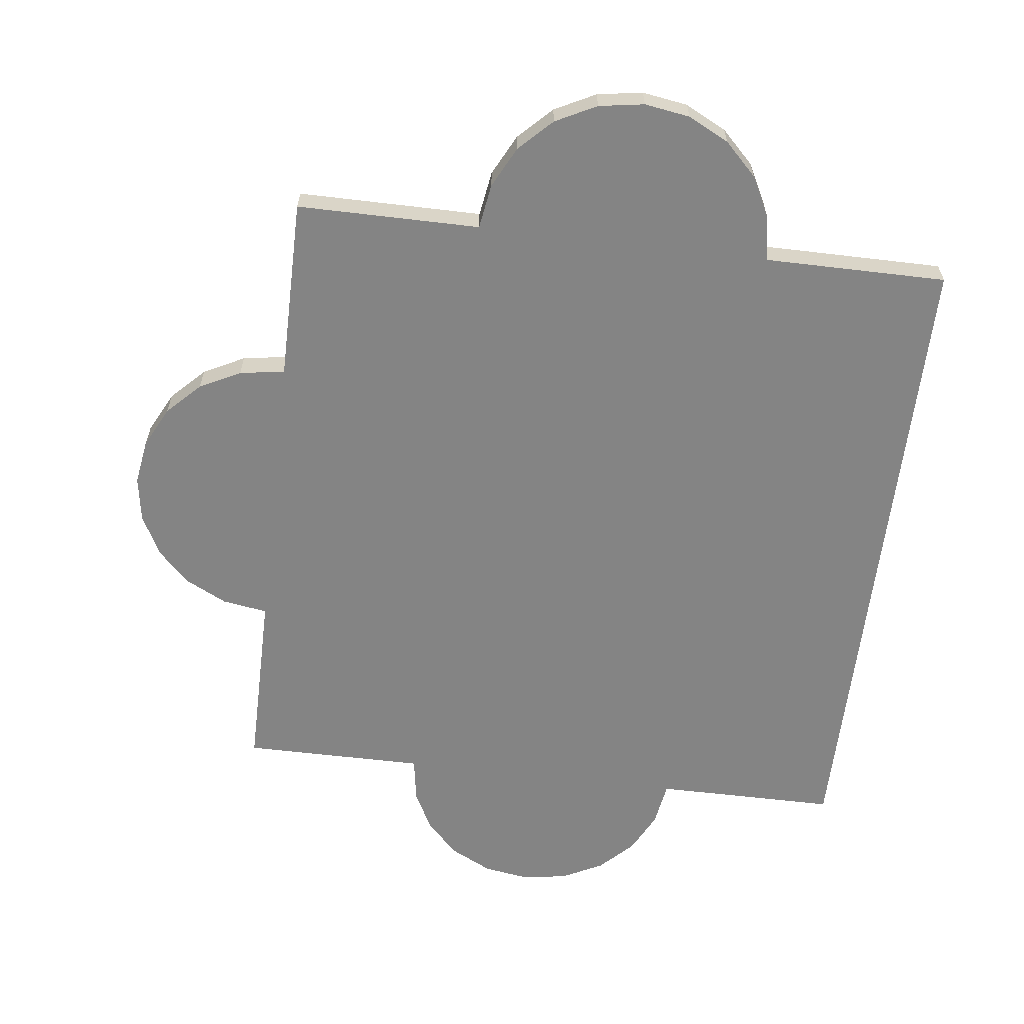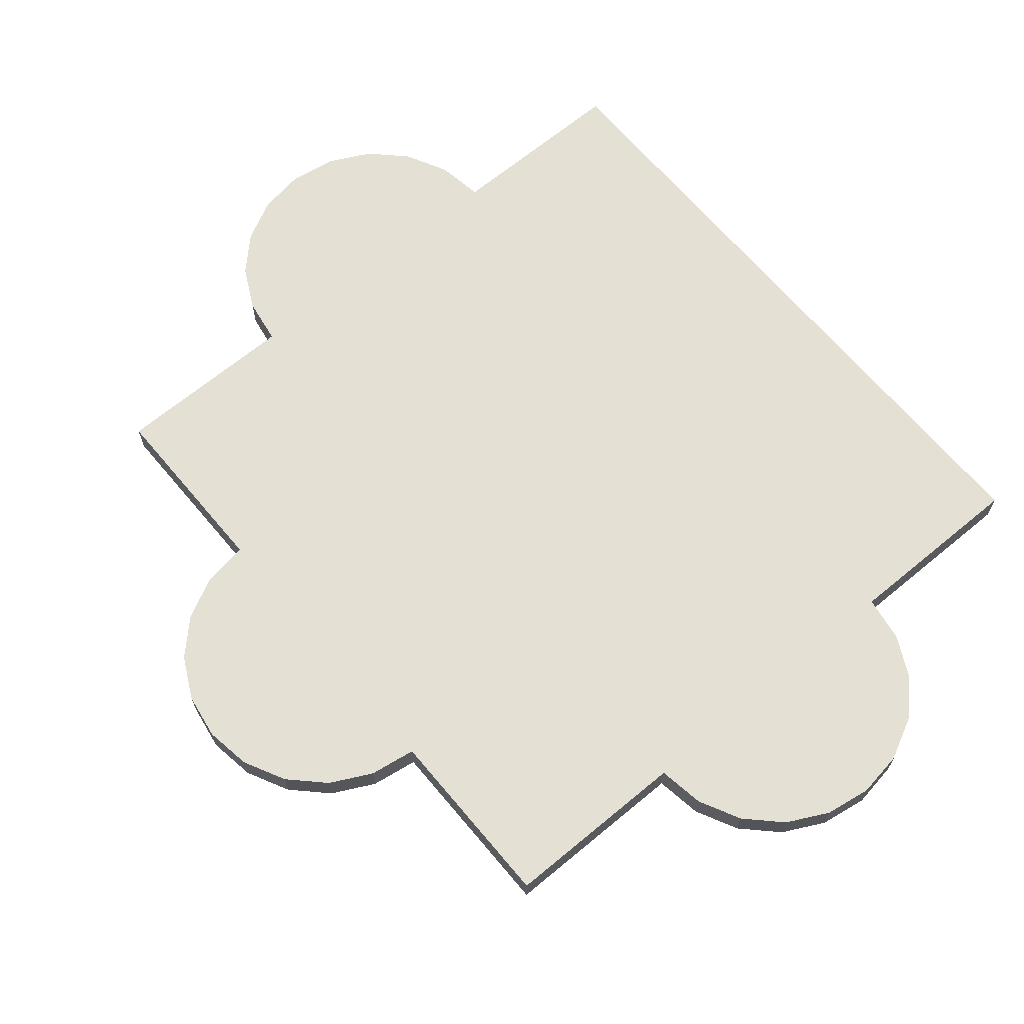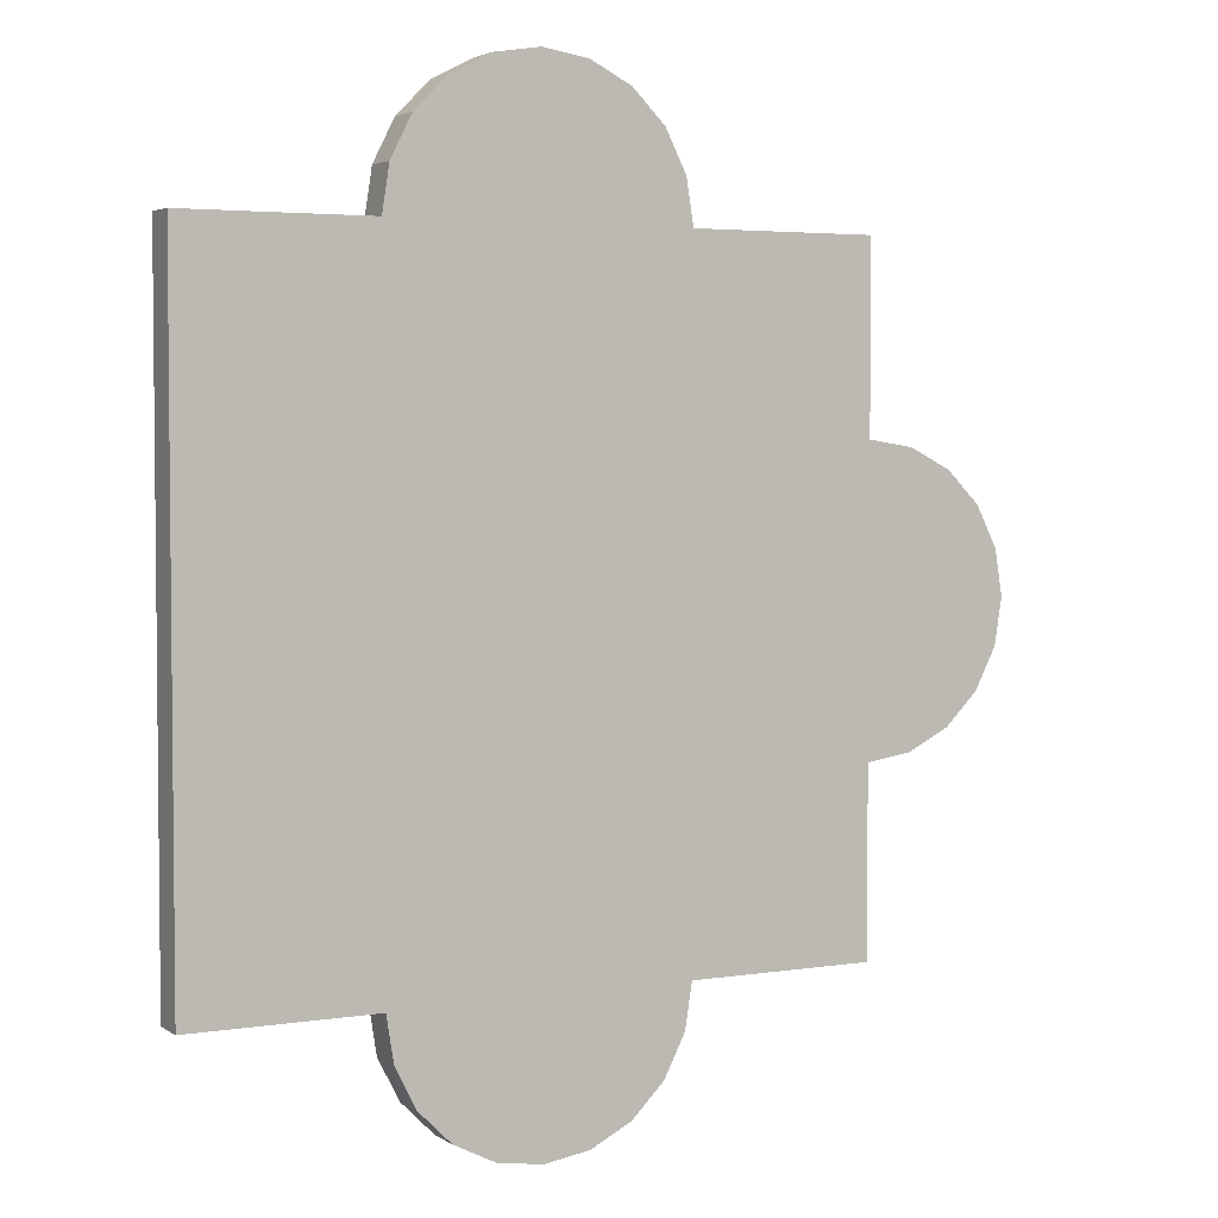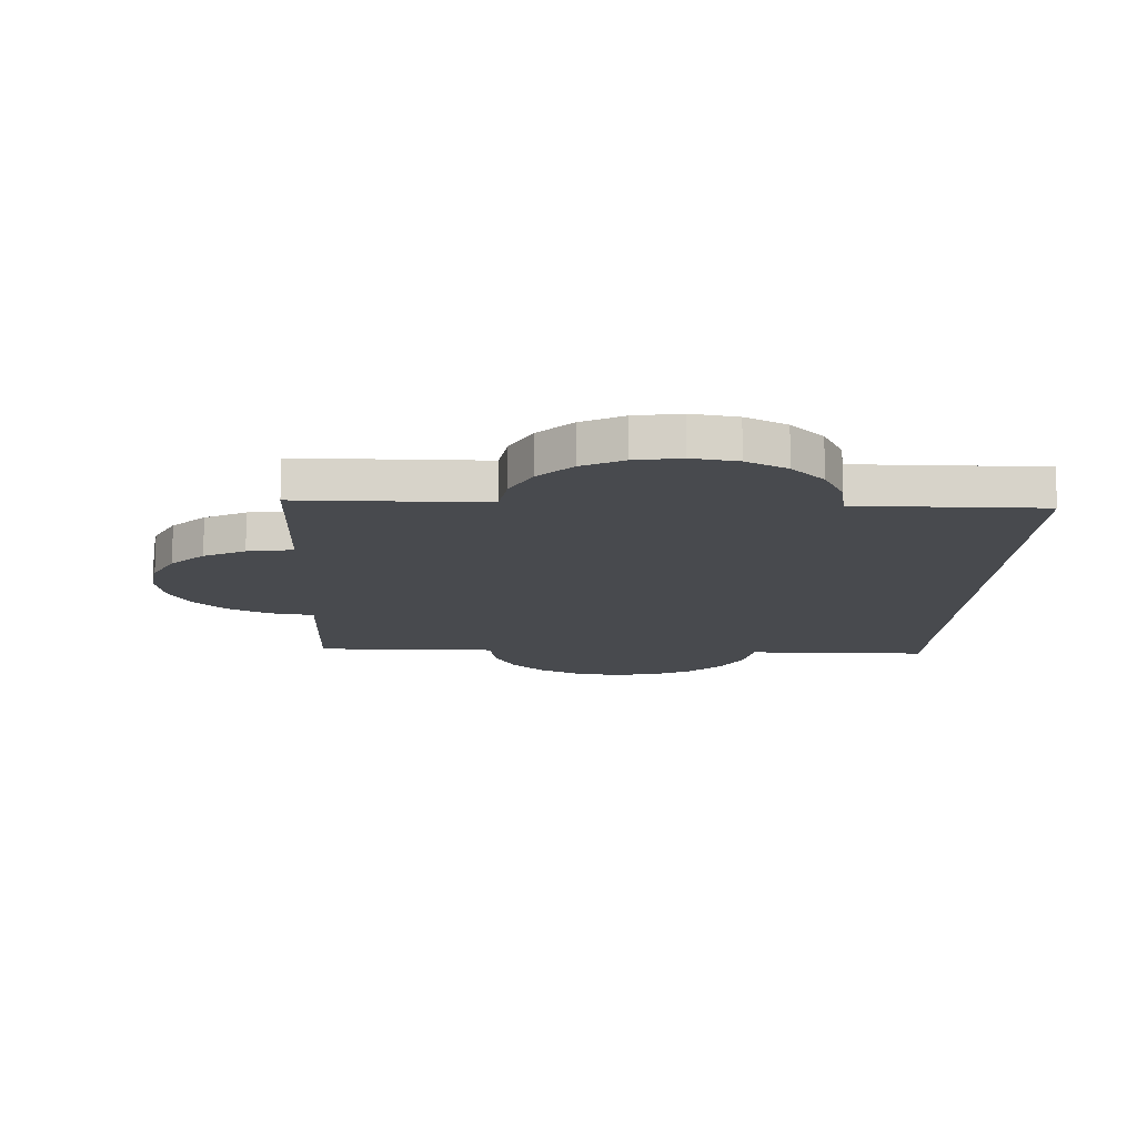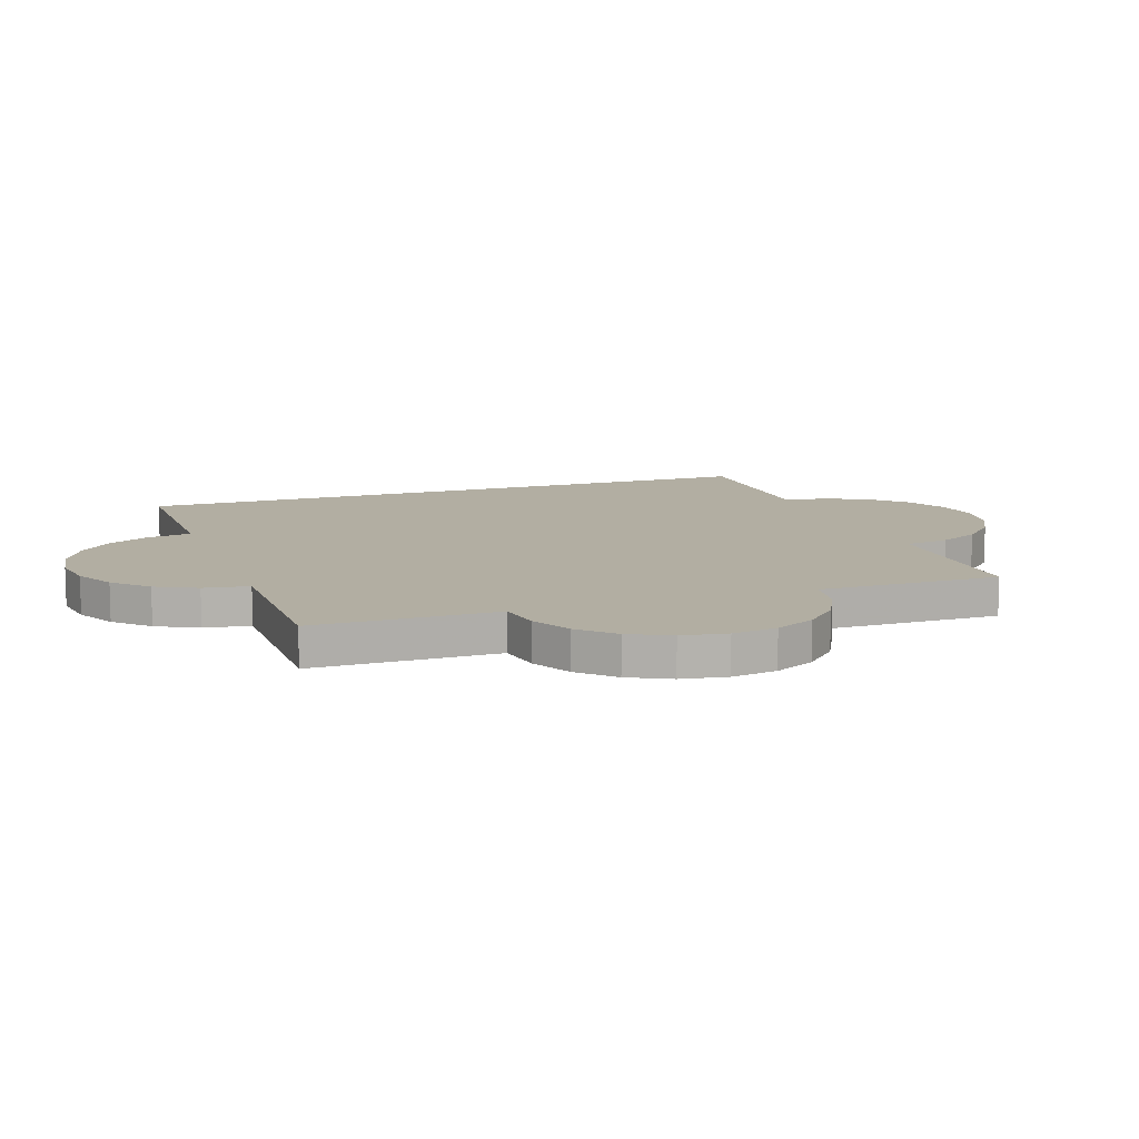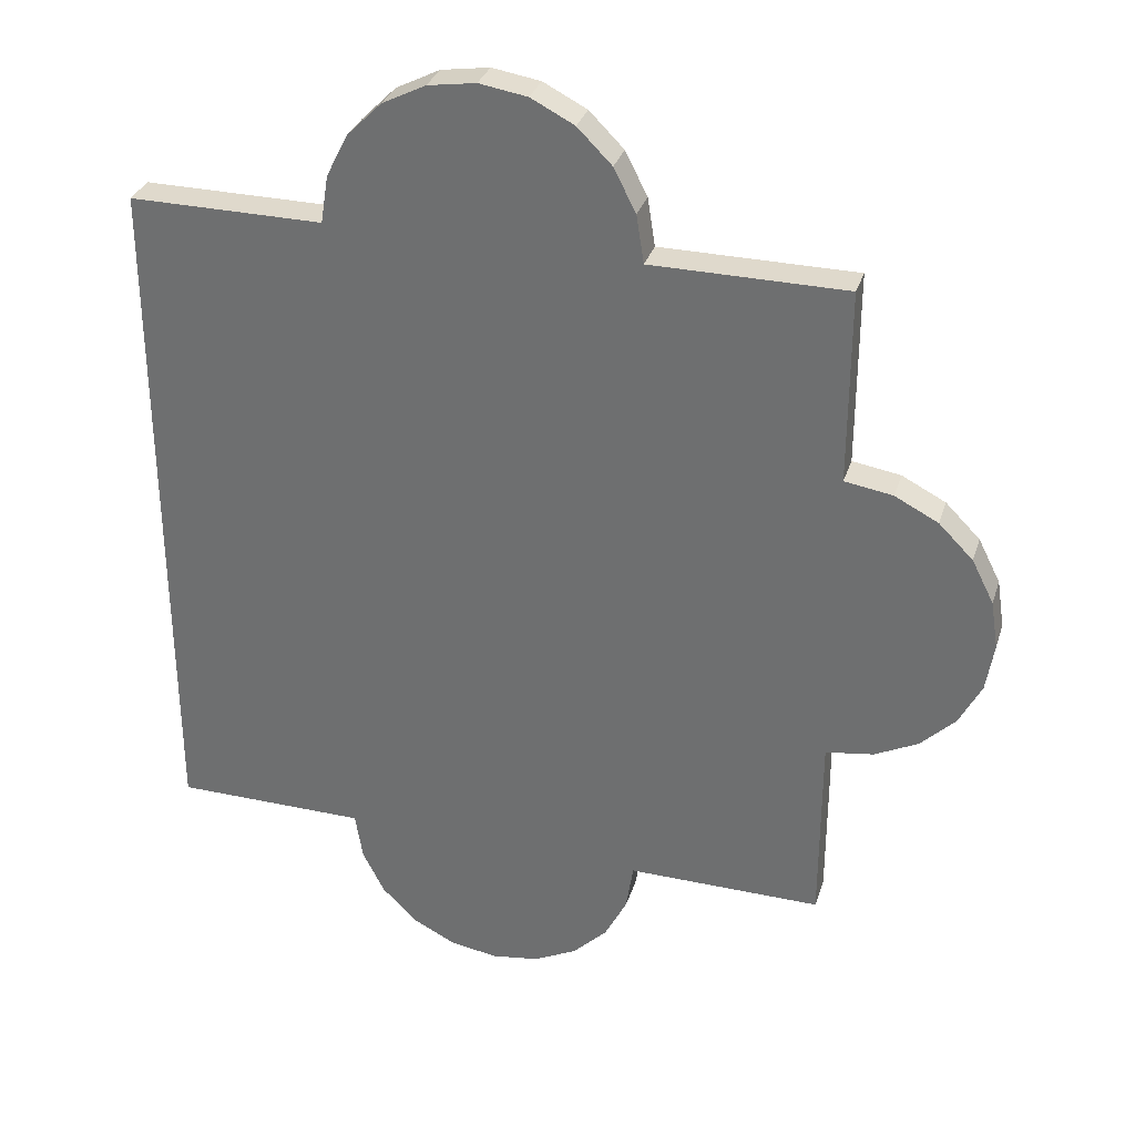
<metadata>
{"format":"obj","ext":"obj","renderer":"f3d","projection":"perspective","resolution":1024,"background":"white","views":[{"elev":-61.4,"azim":173.1,"up":"+Z"},{"elev":66.1,"azim":140.1,"up":"+Z"},{"elev":3.7,"azim":-27.8,"up":"+Y"},{"elev":-12.8,"azim":177.6,"up":"+Z"},{"elev":10.7,"azim":70.7,"up":"+Z"},{"elev":32.3,"azim":16.6,"up":"+Y"}]}
</metadata>
<code>
o obj_0
v 17.76 		-77.35 		4.793e-15
v 18.65 		-78.24 		4.793e-15
v 18.65 		-78.24 		1
v 17.76 		-77.35 		1
v 19.76 		-78.8 		4.672e-15
v 19.76 		-78.8 		1
v 21 		-79 		4.441e-15
v 21 		-79 		1
v 22.24 		-78.8 		4.123e-15
v 22.24 		-78.8 		1
v 23.35 		-78.24 		3.749e-15
v 23.35 		-78.24 		1
v 24.24 		-77.35 		3.356e-15
v 24.24 		-77.35 		1
v 24.8 		-76.24 		2.983e-15
v 24.8 		-76.24 		1
v 25 		-75 		2.665e-15
v 25 		-75 		1
v 12 		-57 		1
v 12 		-57 		1.554e-15
v 17 		-57 		1
v 17.2 		-55.76 		1
v 19.76 		-53.2 		1
v 18.65 		-53.76 		1
v 17.76 		-54.65 		1
v 21 		-53 		1
v 25 		-57 		1
v 24.8 		-55.76 		1
v 24.24 		-54.65 		1
v 23.35 		-53.76 		1
v 22.24 		-53.2 		1
v 19.76 		-53.2 		-1.014e-15
v 18.65 		-53.76 		-6.406e-16
v 17 		-75 		1
v 17.2 		-76.24 		1
v 17 		-75 		4.441e-15
v 17.2 		-76.24 		4.672e-15
v 30 		-75 		1
v 30 		-75 		1.554e-15
v 32.35 		-69.24 		1
v 32.35 		-69.24 		-2.476e-16
v 33.24 		-68.35 		-6.406e-16
v 33.24 		-68.35 		1
v 33.8 		-67.24 		-1.014e-15
v 33.8 		-67.24 		1
v 34 		-66 		-1.332e-15
v 34 		-66 		1
v 33.8 		-64.76 		1
v 33.8 		-64.76 		-1.563e-15
v 30 		-70 		1
v 30 		-70 		4.441e-16
v 31.24 		-69.8 		1.261e-16
v 31.24 		-69.8 		1
v 17 		-57 		4.441e-16
v 17.2 		-55.76 		1.261e-16
v 17.76 		-54.65 		-2.476e-16
v 24.8 		-55.76 		-1.563e-15
v 25 		-57 		-1.332e-15
v 21 		-53 		-1.332e-15
v 22.24 		-53.2 		-1.563e-15
v 23.35 		-53.76 		-1.685e-15
v 24.24 		-54.65 		-1.685e-15
v 12 		-75 		1
v 12 		-75 		5.551e-15
v 30 		-57 		-2.442e-15
v 30 		-62 		-1.332e-15
v 31.24 		-62.2 		-1.563e-15
v 32.35 		-62.76 		-1.685e-15
v 33.24 		-63.65 		-1.685e-15
v 30 		-57 		1
v 30 		-62 		1
v 32.35 		-62.76 		1
v 31.24 		-62.2 		1
v 33.24 		-63.65 		1
g group_14900002
f 1 2 3
f 1 3 4
f 2 5 6
f 2 6 3
f 8 6 7
f 5 7 6
f 8 7 9
f 8 9 10
f 9 11 12
f 9 12 10
f 11 13 14
f 11 14 12
f 15 16 14
f 15 14 13
f 17 18 16
f 17 16 15
f 24 25 23
f 22 23 25
f 21 23 22
f 26 23 21
f 27 28 21
f 28 29 21
f 29 30 21
f 31 21 30
f 26 21 31
f 32 33 24
f 32 24 23
f 19 63 21
f 3 6 4
f 35 4 6
f 34 35 6
f 8 34 6
f 34 18 21
f 34 8 10
f 34 10 12
f 34 12 14
f 34 14 16
f 34 16 18
f 71 21 50
f 18 50 21
f 36 37 35
f 36 35 34
f 37 1 4
f 37 4 35
f 38 39 50
f 40 41 42
f 40 42 43
f 44 45 43
f 44 43 42
f 46 47 45
f 46 45 44
f 48 47 46
f 48 46 49
f 39 51 50
f 50 51 52
f 50 52 53
f 52 41 40
f 52 40 53
f 33 58 56
f 55 56 58
f 54 55 58
f 32 58 33
f 32 59 58
f 59 60 58
f 61 62 60
f 57 60 62
f 58 60 57
f 19 21 20
f 33 56 25
f 33 25 24
f 54 20 21
f 56 55 22
f 56 22 25
f 55 54 21
f 55 21 22
f 28 57 62
f 28 62 29
f 62 61 30
f 62 30 29
f 61 60 31
f 61 31 30
f 60 59 26
f 60 26 31
f 59 32 26
f 23 26 32
f 28 27 58
f 28 58 57
f 34 63 64
f 34 64 36
f 20 64 19
f 63 19 64
f 34 21 63
f 18 39 38
f 17 39 18
f 68 69 67
f 58 65 66
f 69 49 67
f 66 67 49
f 66 49 46
f 66 46 44
f 66 44 42
f 66 42 41
f 66 41 52
f 66 52 51
f 39 17 51
f 71 48 73
f 58 66 54
f 51 54 66
f 54 36 20
f 64 20 36
f 2 1 5
f 5 1 37
f 5 37 36
f 7 36 9
f 54 17 36
f 9 36 11
f 13 11 36
f 5 36 7
f 15 13 36
f 51 17 54
f 17 15 36
f 21 71 27
f 70 27 71
f 18 38 50
f 72 73 74
f 74 73 48
f 47 48 71
f 50 53 71
f 53 40 71
f 43 71 40
f 45 71 43
f 47 71 45
f 66 65 70
f 58 70 65
f 67 73 72
f 67 72 68
f 70 71 66
f 66 71 73
f 66 73 67
f 58 27 70
f 48 49 69
f 48 69 74
f 72 74 69
f 72 69 68

</code>
